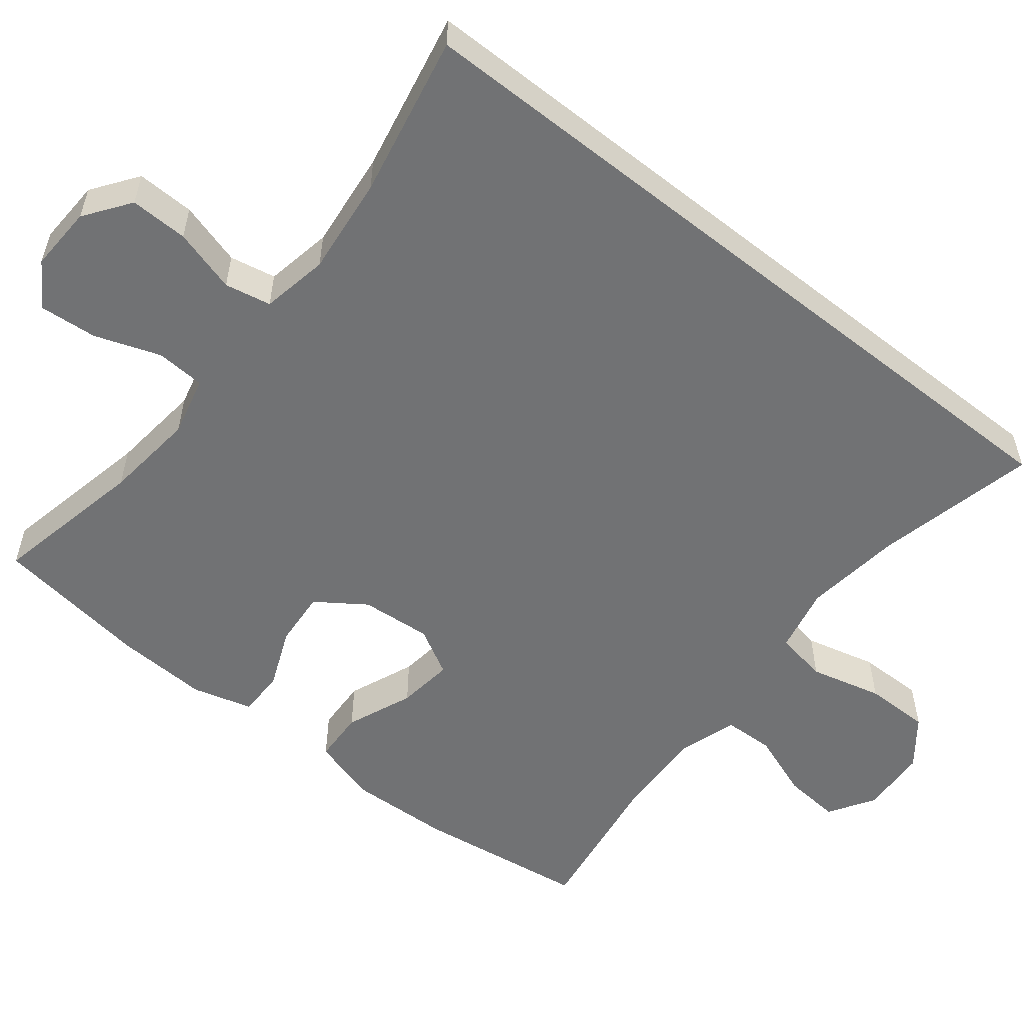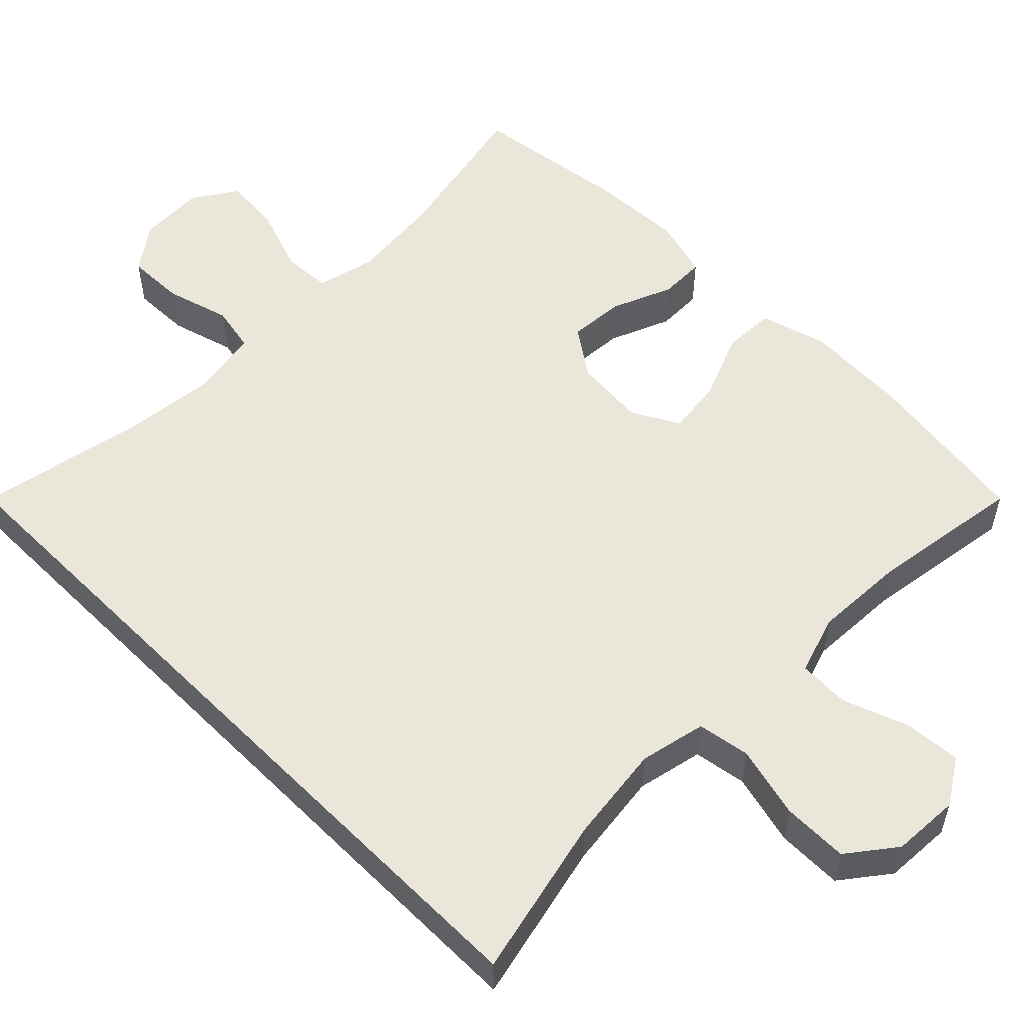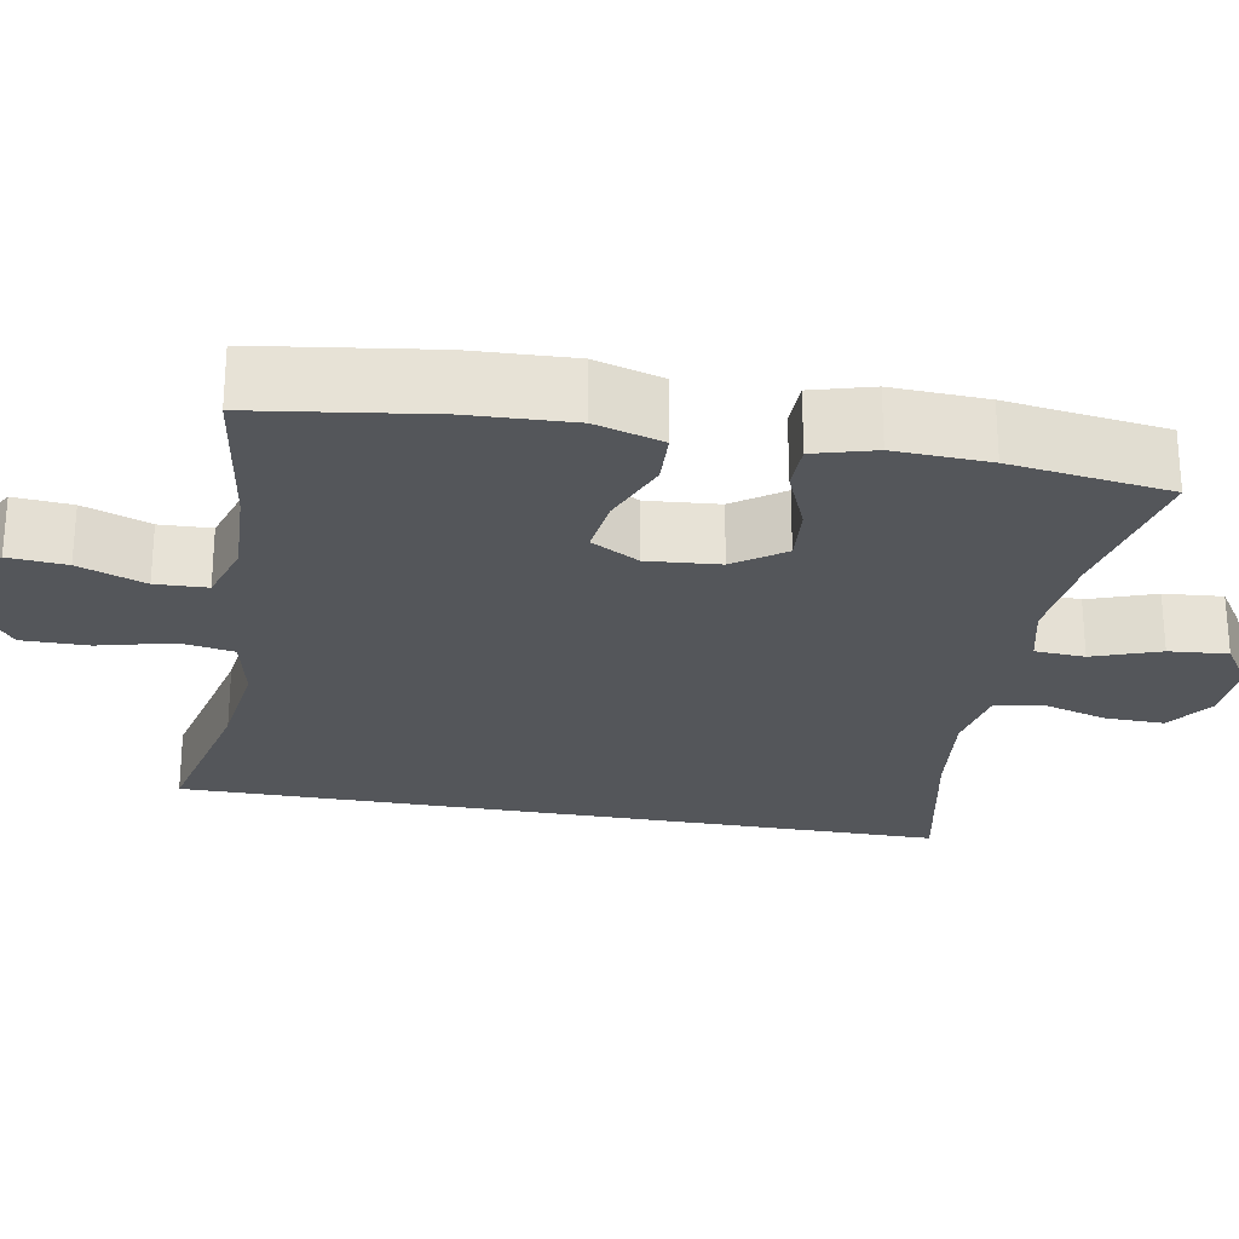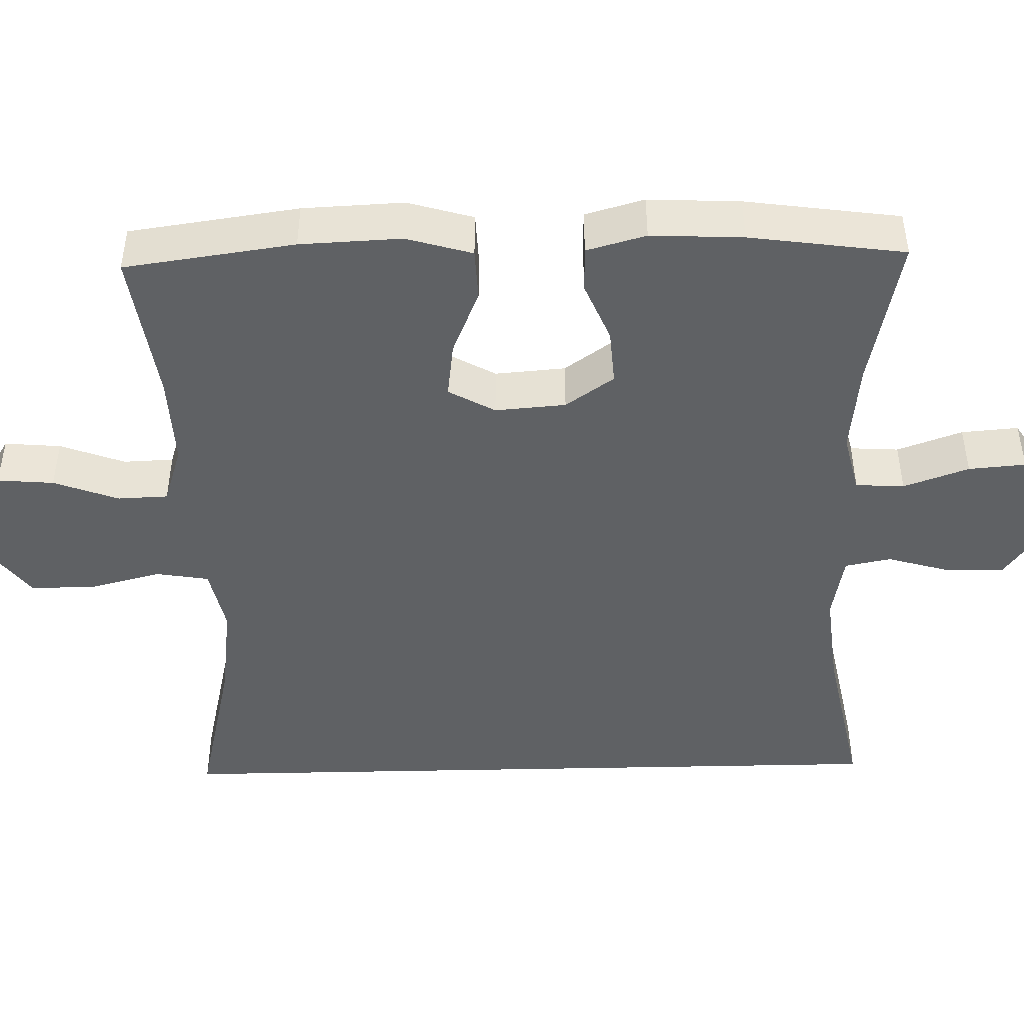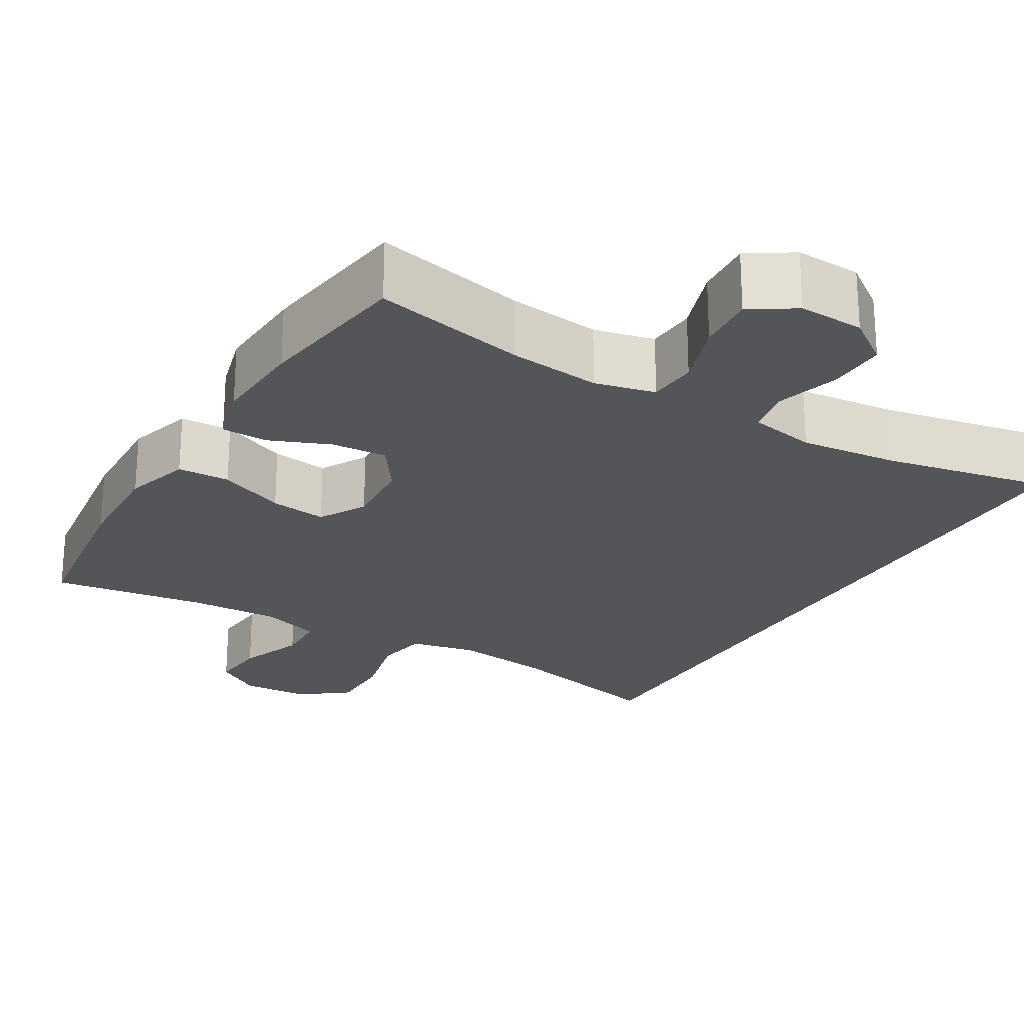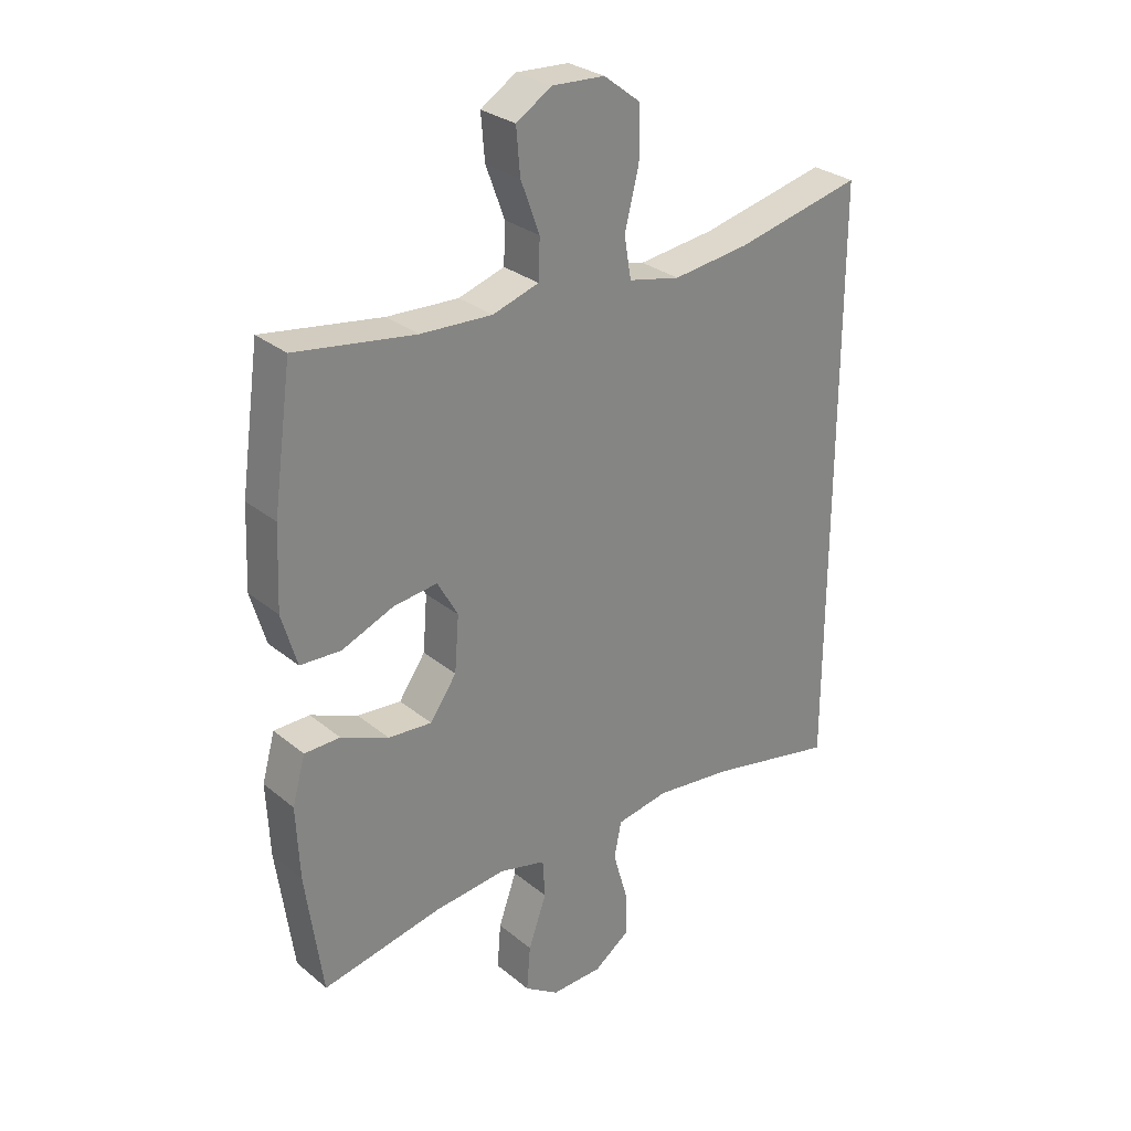
<metadata>
{"format":"obj","ext":"obj","renderer":"f3d","projection":"perspective","resolution":1024,"background":"white","views":[{"elev":-55.6,"azim":-128.4,"up":"+Y"},{"elev":54.9,"azim":-45.0,"up":"+Y"},{"elev":-25.7,"azim":80.0,"up":"+Y"},{"elev":-45.9,"azim":91.4,"up":"+Y"},{"elev":-24.1,"azim":149.1,"up":"+Y"},{"elev":28.7,"azim":140.4,"up":"+Z"}]}
</metadata>
<code>
o path10306
v 0.5246 0.0375 -0.2999
v 0.5305 0.0375 -0.1763
v 0.5085 0.0375 -0.09699
v 0.4477 0.0375 -0.09583
v 0.367 0.0375 -0.1294
v 0.2928 0.0375 -0.1348
v 0.2479 0.0375 -0.07005
v 0.2405 0.0375 0.02417
v 0.2751 0.0375 0.08649
v 0.35 0.0375 0.07681
v 0.4384 0.0375 0.04022
v 0.5075 0.0375 0.04305
v 0.5332 0.0375 0.131
v 0.5274 0.0375 0.2668
v 0.4957 0.0375 0.4943
v 0.292 0.0375 0.4644
v 0.1704 0.0375 0.4592
v 0.09179 0.0375 0.4845
v 0.08931 0.0375 0.5518
v 0.1214 0.0375 0.6386
v 0.1278 0.0375 0.7141
v 0.06761 0.0375 0.7525
v -0.02222 0.0375 0.7478
v -0.08548 0.0375 0.6994
v -0.08514 0.0375 0.6124
v -0.06124 0.0375 0.5163
v -0.07301 0.0375 0.4462
v -0.161 0.0375 0.4273
v -0.291 0.0375 0.4441
v -0.506 0.0375 0.4943
v -0.506 0.0375 -0.5076
v -0.2889 0.0375 -0.4642
v -0.1576 0.0375 -0.4499
v -0.06855 0.0375 -0.4667
v -0.0565 0.0375 -0.5283
v -0.08107 0.0375 -0.613
v -0.0831 0.0375 -0.6901
v -0.0225 0.0375 -0.7338
v 0.06463 0.0375 -0.7375
v 0.1231 0.0375 -0.6992
v 0.1169 0.0375 -0.6227
v 0.08611 0.0375 -0.5353
v 0.09012 0.0375 -0.4701
v 0.1697 0.0375 -0.4511
v 0.2917 0.0375 -0.4645
v 0.4957 0.0375 -0.5076
v 0.5246 -0.0375 -0.2999
v 0.5305 -0.0375 -0.1763
v 0.5085 -0.0375 -0.09699
v 0.4477 -0.0375 -0.09583
v 0.367 -0.0375 -0.1294
v 0.2928 -0.0375 -0.1348
v 0.2479 -0.0375 -0.07005
v 0.2405 -0.0375 0.02417
v 0.2751 -0.0375 0.08649
v 0.35 -0.0375 0.07681
v 0.4384 -0.0375 0.04022
v 0.5075 -0.0375 0.04305
v 0.5332 -0.0375 0.131
v 0.5274 -0.0375 0.2668
v 0.4957 -0.0375 0.4943
v 0.292 -0.0375 0.4644
v 0.1704 -0.0375 0.4592
v 0.09179 -0.0375 0.4845
v 0.08931 -0.0375 0.5518
v 0.1214 -0.0375 0.6386
v 0.1278 -0.0375 0.7141
v 0.06761 -0.0375 0.7525
v -0.02222 -0.0375 0.7478
v -0.08548 -0.0375 0.6994
v -0.08514 -0.0375 0.6124
v -0.06124 -0.0375 0.5163
v -0.07301 -0.0375 0.4462
v -0.161 -0.0375 0.4273
v -0.291 -0.0375 0.4441
v -0.506 -0.0375 0.4943
v -0.506 -0.0375 -0.5076
v -0.2889 -0.0375 -0.4642
v -0.1576 -0.0375 -0.4499
v -0.06855 -0.0375 -0.4667
v -0.0565 -0.0375 -0.5283
v -0.08107 -0.0375 -0.613
v -0.0831 -0.0375 -0.6901
v -0.0225 -0.0375 -0.7338
v 0.06463 -0.0375 -0.7375
v 0.1231 -0.0375 -0.6992
v 0.1169 -0.0375 -0.6227
v 0.08611 -0.0375 -0.5353
v 0.09012 -0.0375 -0.4701
v 0.1697 -0.0375 -0.4511
v 0.2917 -0.0375 -0.4645
v 0.4957 -0.0375 -0.5076
v 0.5075 0.0375 0.04305
v 0.5075 0.0375 0.04305
v 0.5332 0.0375 0.131
v 0.5274 0.0375 0.2668
v 0.5246 0.0375 -0.2999
v 0.5305 0.0375 -0.1763
v 0.5085 0.0375 -0.09699
v 0.5085 0.0375 -0.09699
v 0.4477 0.0375 -0.09583
v 0.4384 0.0375 0.04022
v 0.4957 0.0375 0.4943
v 0.4957 0.0375 0.4943
v 0.4957 0.0375 -0.5076
v 0.4957 0.0375 -0.5076
v 0.367 0.0375 -0.1294
v 0.35 0.0375 0.07681
v 0.292 0.0375 0.4644
v 0.2917 0.0375 -0.4645
v 0.2928 0.0375 -0.1348
v 0.2751 0.0375 0.08649
v 0.2751 0.0375 0.08649
v 0.2479 0.0375 -0.07005
v 0.1704 0.0375 0.4592
v 0.1697 0.0375 -0.4511
v 0.2405 0.0375 0.02417
v 0.09179 0.0375 0.4845
v 0.09179 0.0375 0.4845
v 0.09012 0.0375 -0.4701
v 0.09012 0.0375 -0.4701
v 0.1214 0.0375 0.6386
v 0.1278 0.0375 0.7141
v 0.1278 0.0375 0.7141
v 0.06761 0.0375 0.7525
v 0.06463 0.0375 -0.7375
v 0.1231 0.0375 -0.6992
v 0.1231 0.0375 -0.6992
v 0.1169 0.0375 -0.6227
v 0.08931 0.0375 0.5518
v 0.08611 0.0375 -0.5353
v -0.02222 0.0375 0.7478
v -0.0225 0.0375 -0.7338
v -0.08548 0.0375 0.6994
v -0.0831 0.0375 -0.6901
v -0.08107 0.0375 -0.613
v -0.0565 0.0375 -0.5283
v -0.06855 0.0375 -0.4667
v -0.06855 0.0375 -0.4667
v -0.06124 0.0375 0.5163
v -0.07301 0.0375 0.4462
v -0.07301 0.0375 0.4462
v -0.08514 0.0375 0.6124
v -0.1576 0.0375 -0.4499
v -0.161 0.0375 0.4273
v -0.2889 0.0375 -0.4642
v -0.291 0.0375 0.4441
v -0.506 0.0375 -0.5076
v -0.506 0.0375 -0.5076
v -0.506 0.0375 0.4943
v -0.506 0.0375 0.4943
v 0.5075 -0.0375 0.04305
v 0.5075 -0.0375 0.04305
v 0.5332 -0.0375 0.131
v 0.5274 -0.0375 0.2668
v 0.5246 -0.0375 -0.2999
v 0.5305 -0.0375 -0.1763
v 0.5085 -0.0375 -0.09699
v 0.5085 -0.0375 -0.09699
v 0.4477 -0.0375 -0.09583
v 0.4384 -0.0375 0.04022
v 0.4957 -0.0375 0.4943
v 0.4957 -0.0375 0.4943
v 0.4957 -0.0375 -0.5076
v 0.4957 -0.0375 -0.5076
v 0.367 -0.0375 -0.1294
v 0.35 -0.0375 0.07681
v 0.292 -0.0375 0.4644
v 0.2917 -0.0375 -0.4645
v 0.2928 -0.0375 -0.1348
v 0.2751 -0.0375 0.08649
v 0.2751 -0.0375 0.08649
v 0.2479 -0.0375 -0.07005
v 0.1704 -0.0375 0.4592
v 0.1697 -0.0375 -0.4511
v 0.2405 -0.0375 0.02417
v 0.09179 -0.0375 0.4845
v 0.09179 -0.0375 0.4845
v 0.09012 -0.0375 -0.4701
v 0.09012 -0.0375 -0.4701
v 0.1214 -0.0375 0.6386
v 0.1278 -0.0375 0.7141
v 0.1278 -0.0375 0.7141
v 0.06761 -0.0375 0.7525
v 0.06463 -0.0375 -0.7375
v 0.1231 -0.0375 -0.6992
v 0.1231 -0.0375 -0.6992
v 0.1169 -0.0375 -0.6227
v 0.08931 -0.0375 0.5518
v 0.08611 -0.0375 -0.5353
v -0.02222 -0.0375 0.7478
v -0.0225 -0.0375 -0.7338
v -0.08548 -0.0375 0.6994
v -0.0831 -0.0375 -0.6901
v -0.08107 -0.0375 -0.613
v -0.0565 -0.0375 -0.5283
v -0.06855 -0.0375 -0.4667
v -0.06855 -0.0375 -0.4667
v -0.06124 -0.0375 0.5163
v -0.07301 -0.0375 0.4462
v -0.07301 -0.0375 0.4462
v -0.08514 -0.0375 0.6124
v -0.1576 -0.0375 -0.4499
v -0.161 -0.0375 0.4273
v -0.2889 -0.0375 -0.4642
v -0.291 -0.0375 0.4441
v -0.506 -0.0375 -0.5076
v -0.506 -0.0375 -0.5076
v -0.506 -0.0375 0.4943
v -0.506 -0.0375 0.4943
f 156 169 164
f 196 195 190
f 188 192 185
f 155 167 154
f 174 171 168
f 176 203 173
f 157 166 156
f 175 173 179
f 179 197 196
f 169 170 175
f 170 173 175
f 192 195 194
f 193 202 191
f 204 206 205
f 188 185 186
f 168 171 155
f 173 203 197
f 156 166 169
f 190 195 188
f 168 155 162
f 161 154 167
f 176 200 204
f 171 200 176
f 202 181 191
f 176 204 203
f 182 184 181
f 204 205 203
f 152 154 161
f 207 206 209
f 173 197 179
f 205 206 207
f 160 157 158
f 179 196 190
f 167 155 171
f 195 192 188
f 181 202 189
f 174 177 200
f 171 174 200
f 199 189 202
f 184 191 181
f 200 177 199
f 189 199 177
f 170 169 166
f 166 157 160
f 94 13 59 153
f 13 14 60 59
f 1 2 48 47
f 2 100 159 48
f 3 4 50 49
f 11 12 58 57
f 14 104 163 60
f 106 1 47 165
f 4 5 51 50
f 10 11 57 56
f 15 16 62 61
f 45 46 92 91
f 5 6 52 51
f 113 10 56 172
f 6 7 53 52
f 16 17 63 62
f 44 45 91 90
f 8 9 55 54
f 7 8 54 53
f 17 119 178 63
f 121 44 90 180
f 20 124 183 66
f 21 22 68 67
f 39 128 187 85
f 40 41 87 86
f 19 20 66 65
f 41 42 88 87
f 18 19 65 64
f 42 43 89 88
f 22 23 69 68
f 38 39 85 84
f 23 24 70 69
f 37 38 84 83
f 36 37 83 82
f 35 36 82 81
f 139 35 81 198
f 26 142 201 72
f 25 26 72 71
f 24 25 71 70
f 33 34 80 79
f 27 28 74 73
f 32 33 79 78
f 28 29 75 74
f 149 32 78 208
f 151 31 77 210
f 29 30 76 75
f 97 105 110
f 137 131 136
f 129 126 133
f 96 95 108
f 115 109 112
f 117 114 144
f 98 97 107
f 116 120 114
f 120 137 138
f 110 116 111
f 111 116 114
f 133 135 136
f 134 132 143
f 145 146 147
f 129 127 126
f 109 96 112
f 114 138 144
f 97 110 107
f 131 129 136
f 109 103 96
f 102 108 95
f 117 145 141
f 112 117 141
f 143 132 122
f 117 144 145
f 123 122 125
f 145 144 146
f 93 102 95
f 148 150 147
f 114 120 138
f 146 148 147
f 101 99 98
f 120 131 137
f 108 112 96
f 136 129 133
f 122 130 143
f 115 141 118
f 112 141 115
f 140 143 130
f 125 122 132
f 141 140 118
f 130 118 140
f 111 107 110
f 107 101 98

</code>
